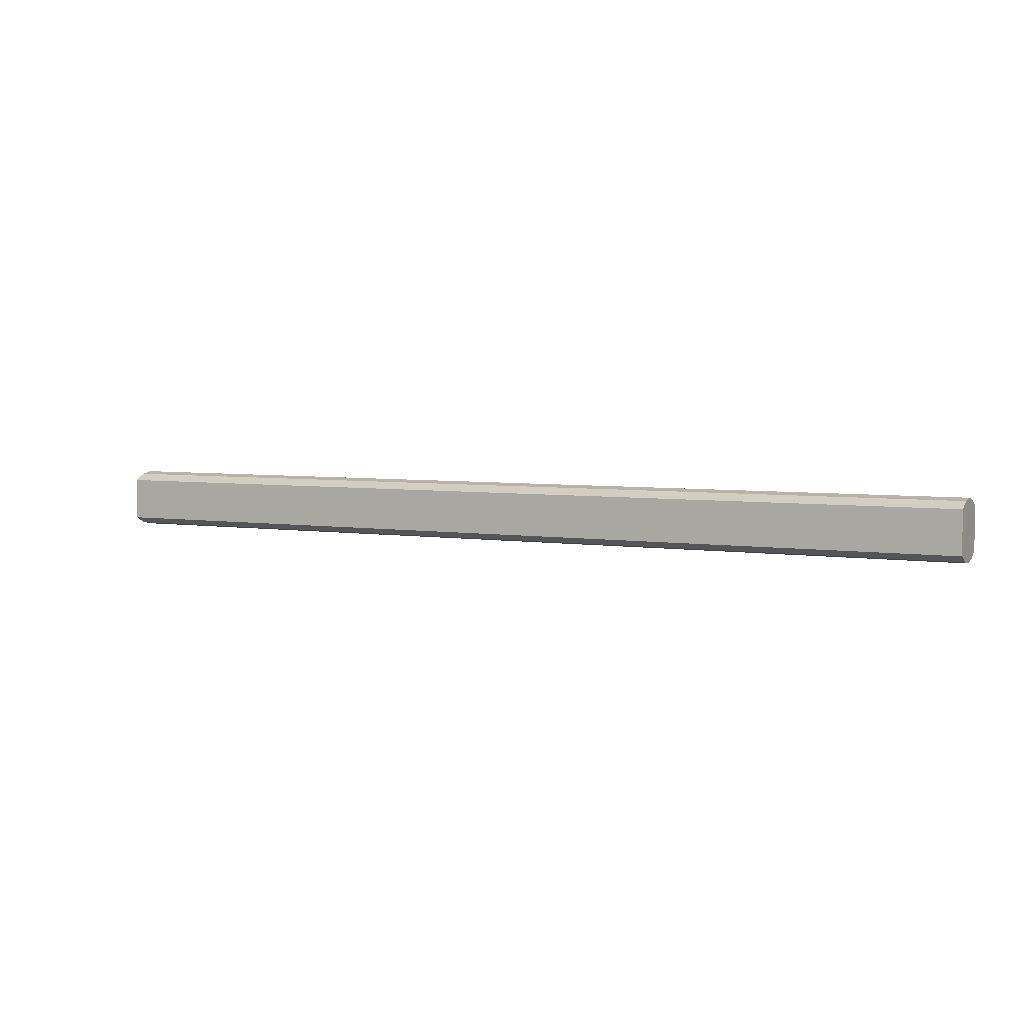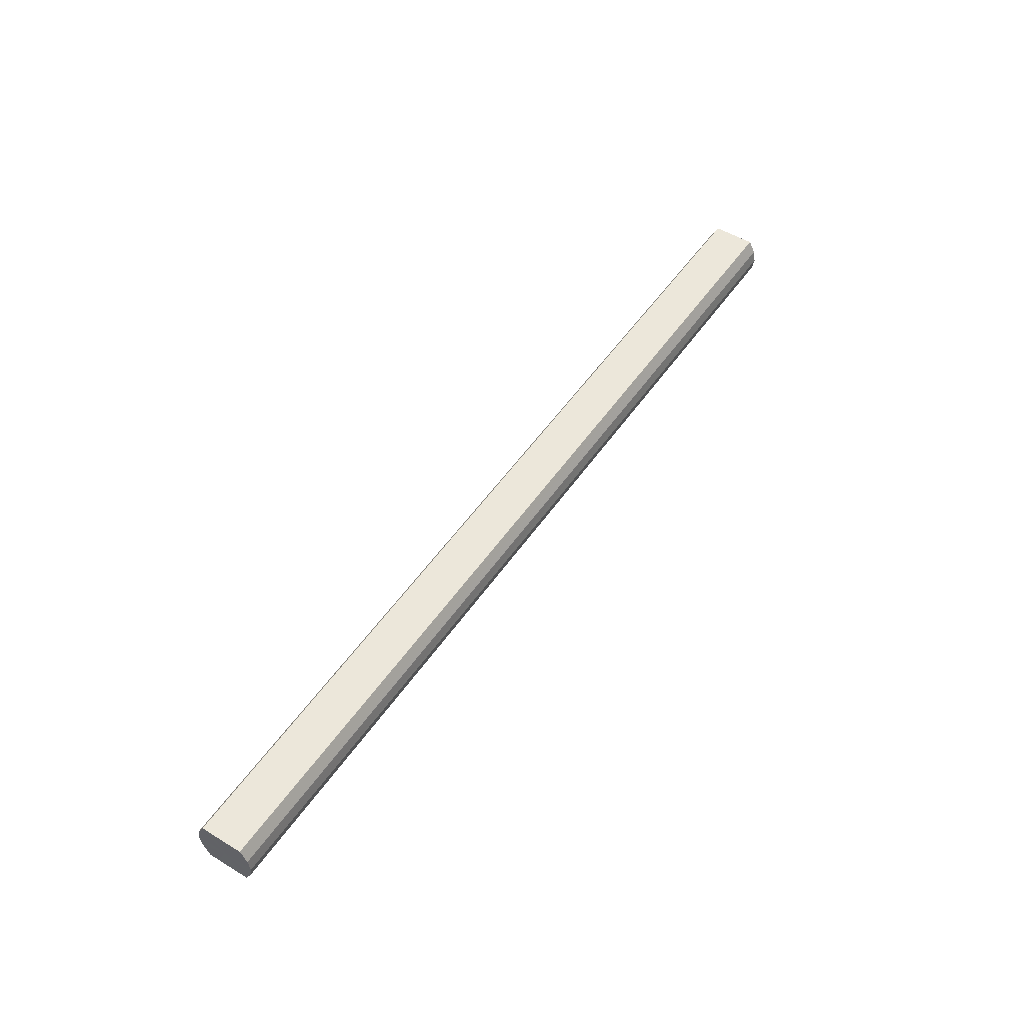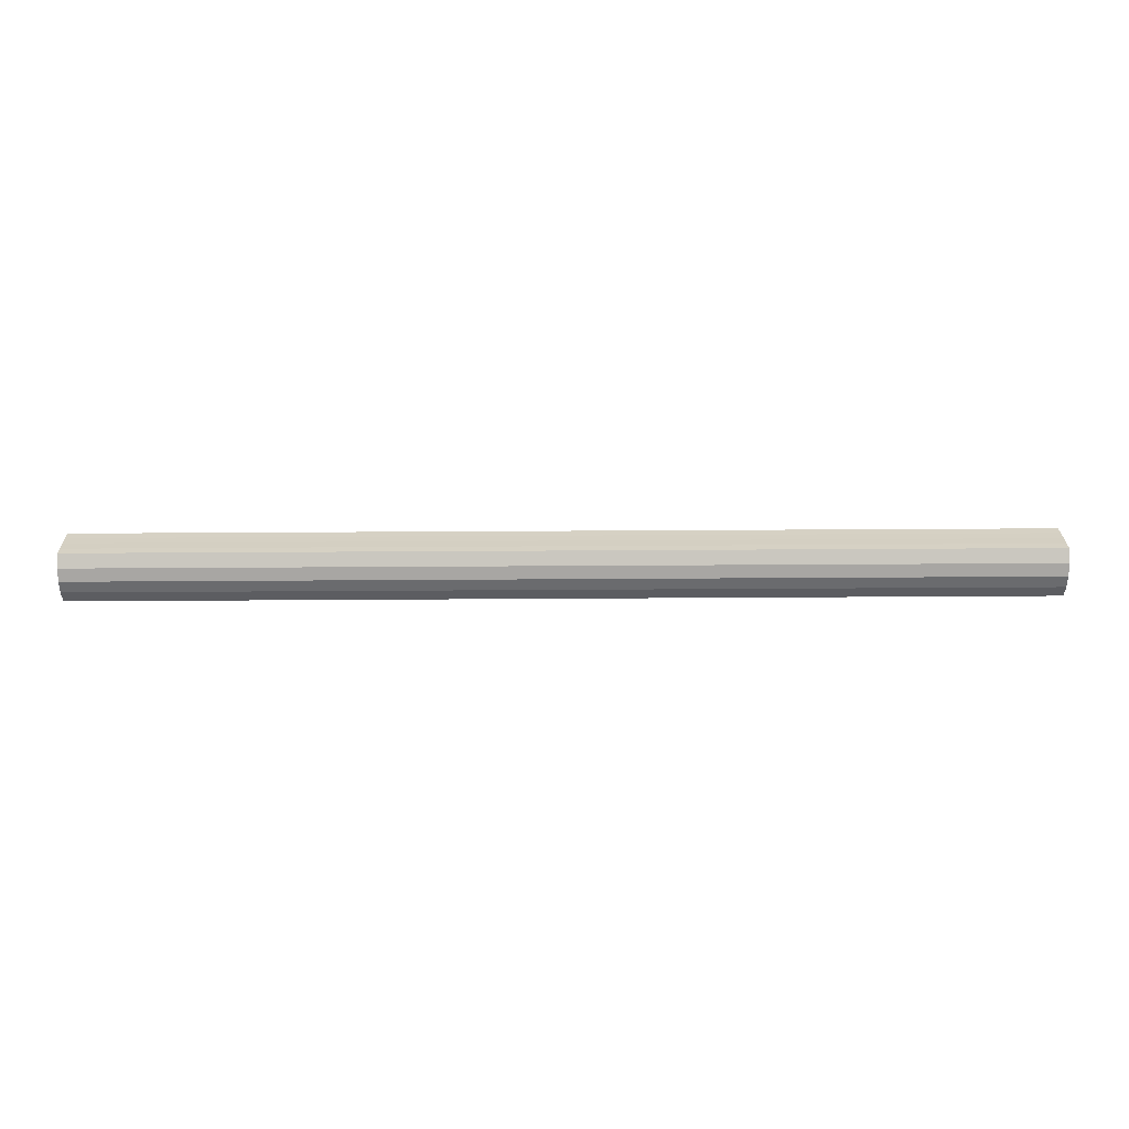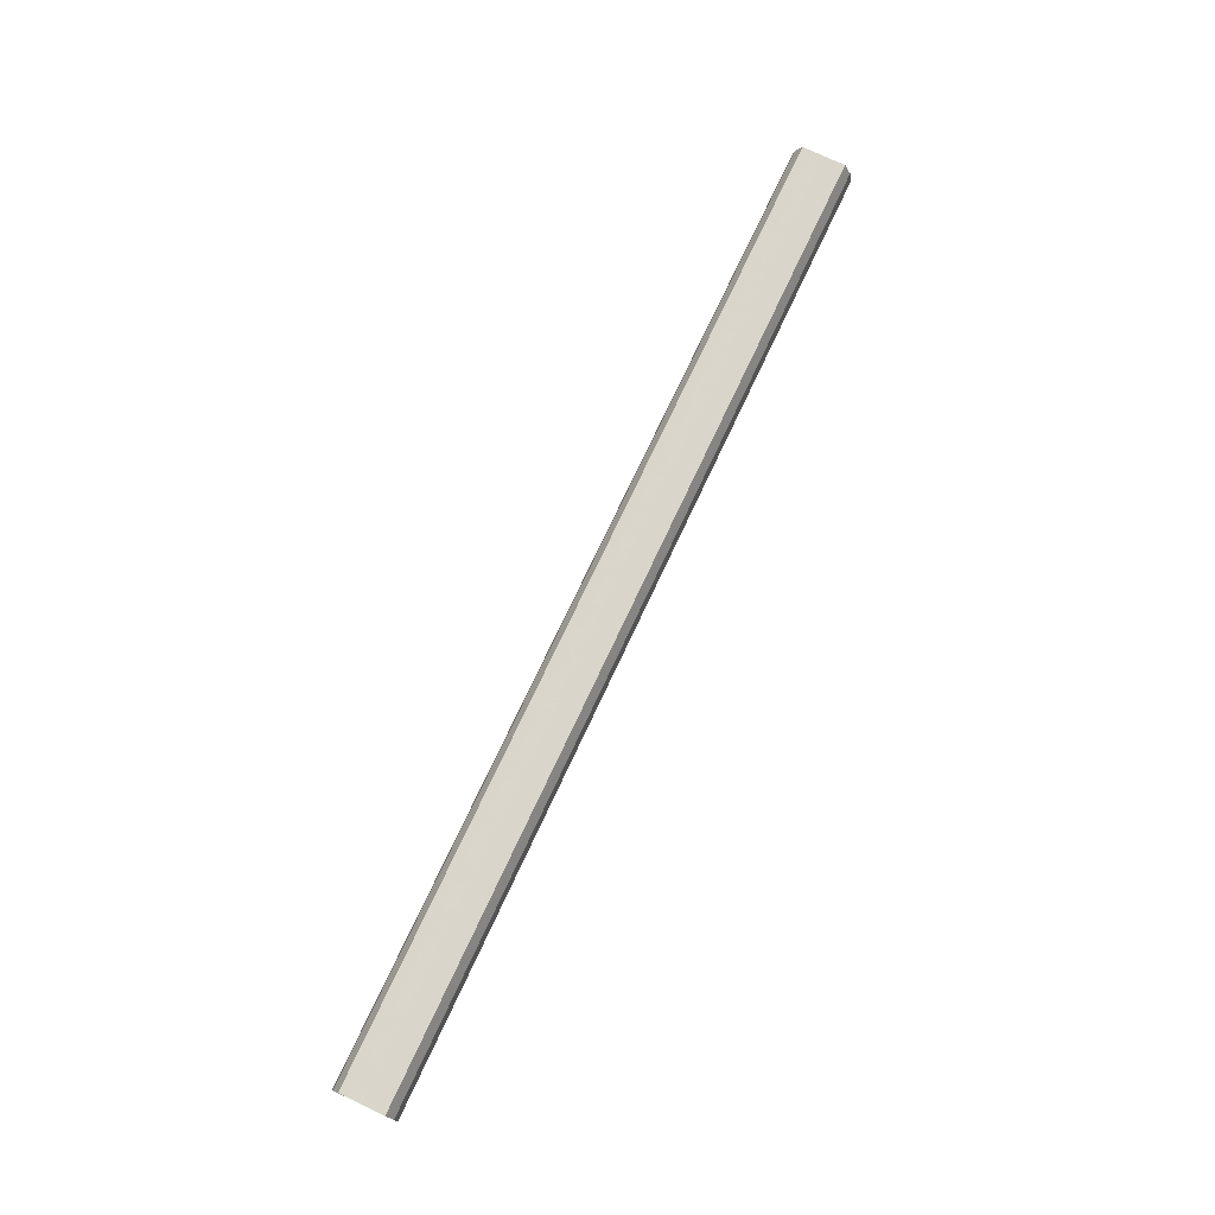
<metadata>
{"format":"obj","ext":"obj","renderer":"f3d","projection":"perspective","resolution":1024,"background":"white","views":[{"elev":4.6,"azim":-153.0,"up":"+Z"},{"elev":51.8,"azim":-56.5,"up":"+Y"},{"elev":26.2,"azim":-0.7,"up":"+Y"},{"elev":74.2,"azim":-64.9,"up":"+Y"}]}
</metadata>
<code>
o 8485
v 2174 1868 7.375
v 2174 1868 7.384
v 2174 1868 7.375
v 2174 1868 7.392
v 2174 1868 7.384
v 2174 1868 7.366
v 2174 1868 7.366
v 2174 1868 7.397
v 2174 1868 7.392
v 2174 1868 7.358
v 2174 1868 7.358
v 2174 1868 7.399
v 2174 1868 7.397
v 2174 1868 7.353
v 2174 1868 7.353
v 2174 1868 7.397
v 2174 1868 7.399
v 2174 1868 7.351
v 2174 1868 7.351
v 2174 1868 7.392
v 2174 1868 7.397
v 2174 1868 7.353
v 2174 1868 7.353
v 2174 1868 7.384
v 2174 1868 7.392
v 2174 1868 7.358
v 2174 1868 7.358
v 2174 1868 7.375
v 2174 1868 7.384
v 2174 1868 7.366
v 2174 1868 7.366
v 2174 1868 7.375
v 2174 1868 7.375
v 2174 1868 7.384
v 2174 1868 7.384
v 2174 1868 7.392
v 2174 1868 7.392
v 2174 1868 7.366
v 2174 1868 7.375
v 2174 1868 7.358
v 2174 1868 7.366
v 2174 1868 7.397
v 2174 1868 7.397
v 2174 1868 7.353
v 2174 1868 7.358
v 2174 1868 7.351
v 2174 1868 7.353
v 2174 1868 7.399
v 2174 1868 7.399
v 2174 1868 7.353
v 2174 1868 7.351
v 2174 1868 7.358
v 2174 1868 7.353
v 2174 1868 7.397
v 2174 1868 7.397
v 2174 1868 7.366
v 2174 1868 7.358
v 2174 1868 7.375
v 2174 1868 7.366
v 2174 1868 7.392
v 2174 1868 7.392
v 2174 1868 7.384
v 2174 1868 7.375
v 2174 1868 7.384
v 2174 1868 7.375
v 2174 1868 7.384
v 2174 1868 7.375
v 2174 1868 7.392
v 2174 1868 7.366
v 2174 1868 7.397
v 2174 1868 7.358
v 2174 1868 7.399
v 2174 1868 7.353
v 2174 1868 7.397
v 2174 1868 7.351
v 2174 1868 7.392
v 2174 1868 7.353
v 2174 1868 7.384
v 2174 1868 7.358
v 2174 1868 7.375
v 2174 1868 7.366
v 2174 1868 7.375
v 2174 1868 7.375
v 2174 1868 7.384
v 2174 1868 7.366
v 2174 1868 7.392
v 2174 1868 7.358
v 2174 1868 7.397
v 2174 1868 7.353
v 2174 1868 7.399
v 2174 1868 7.351
v 2174 1868 7.397
v 2174 1868 7.353
v 2174 1868 7.392
v 2174 1868 7.358
v 2174 1868 7.384
v 2174 1868 7.366
v 2174 1868 7.375
f 1 2 3
f 2 4 5
f 6 1 7
f 4 8 9
f 10 6 11
f 8 12 13
f 14 10 15
f 12 16 17
f 18 14 19
f 16 20 21
f 22 18 23
f 20 24 25
f 26 22 27
f 24 28 29
f 30 26 31
f 28 30 32
f 33 34 35
f 35 36 37
f 38 39 33
f 40 41 38
f 37 42 43
f 44 45 40
f 46 47 44
f 43 48 49
f 50 51 46
f 52 53 50
f 49 54 55
f 56 57 52
f 58 59 56
f 55 60 61
f 62 63 58
f 61 64 62
f 65 66 67
f 65 68 66
f 65 67 69
f 65 70 68
f 65 69 71
f 65 72 70
f 65 71 73
f 65 74 72
f 65 73 75
f 65 76 74
f 65 75 77
f 65 78 76
f 65 77 79
f 65 80 78
f 65 79 81
f 65 81 80
f 82 83 84
f 82 85 83
f 82 84 86
f 82 87 85
f 82 86 88
f 82 89 87
f 82 88 90
f 82 91 89
f 82 90 92
f 82 93 91
f 82 92 94
f 82 95 93
f 82 94 96
f 82 97 95
f 82 96 98
f 82 98 97

</code>
